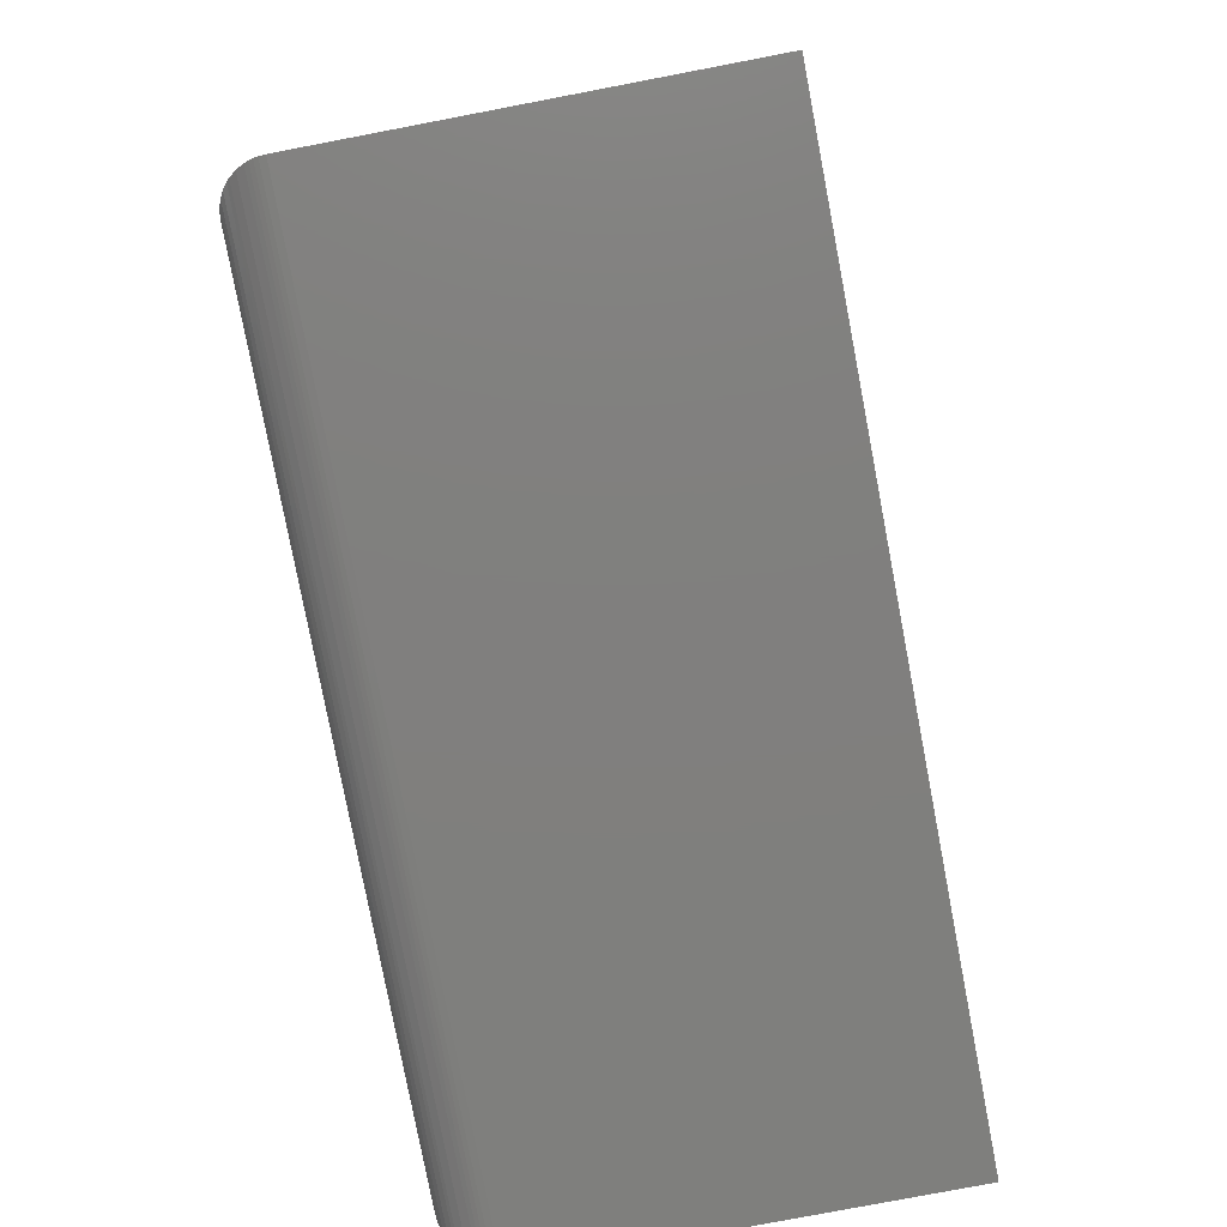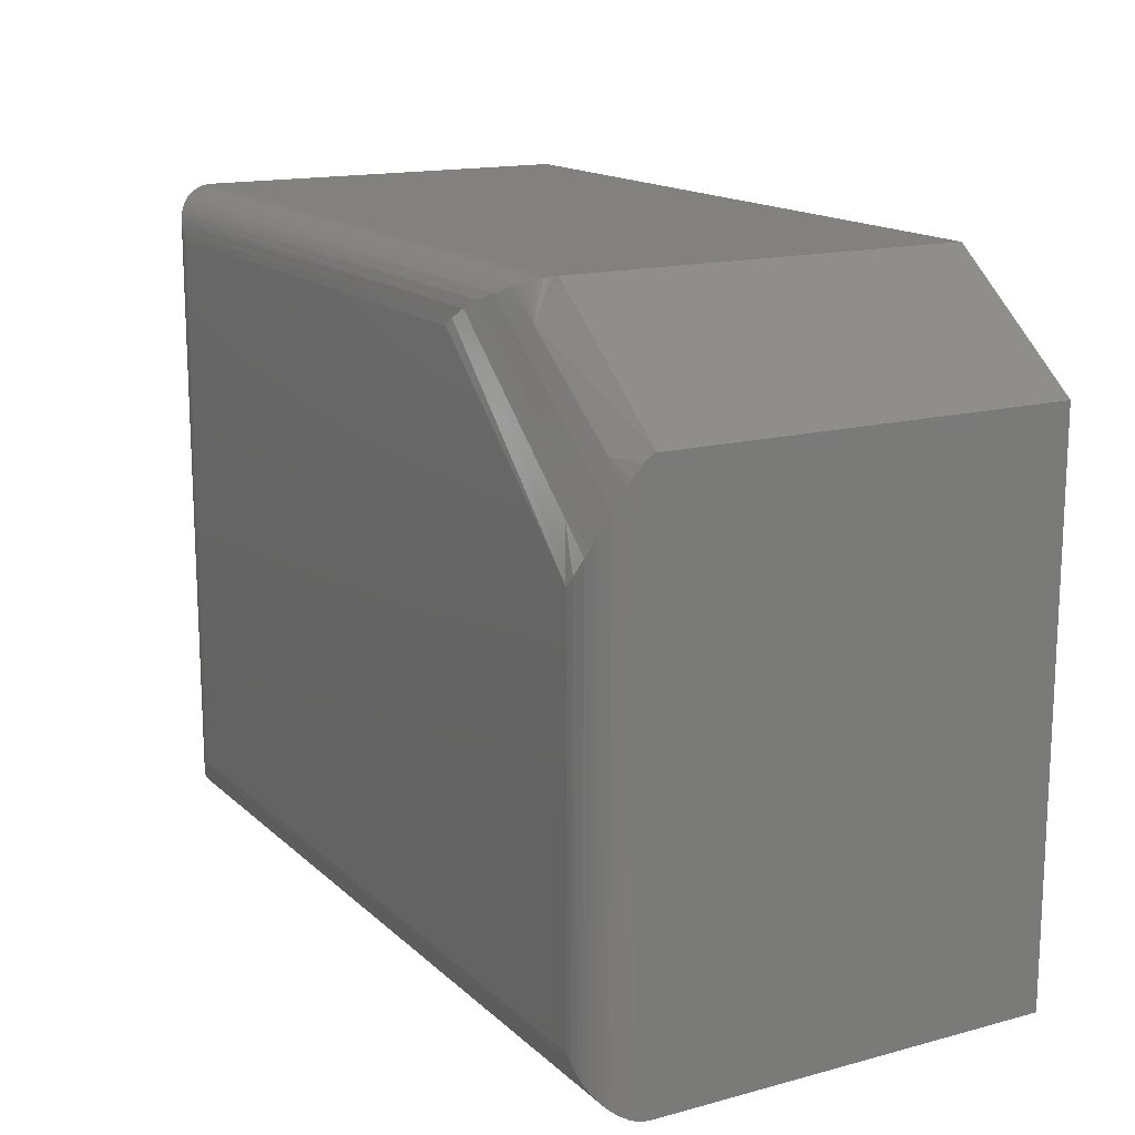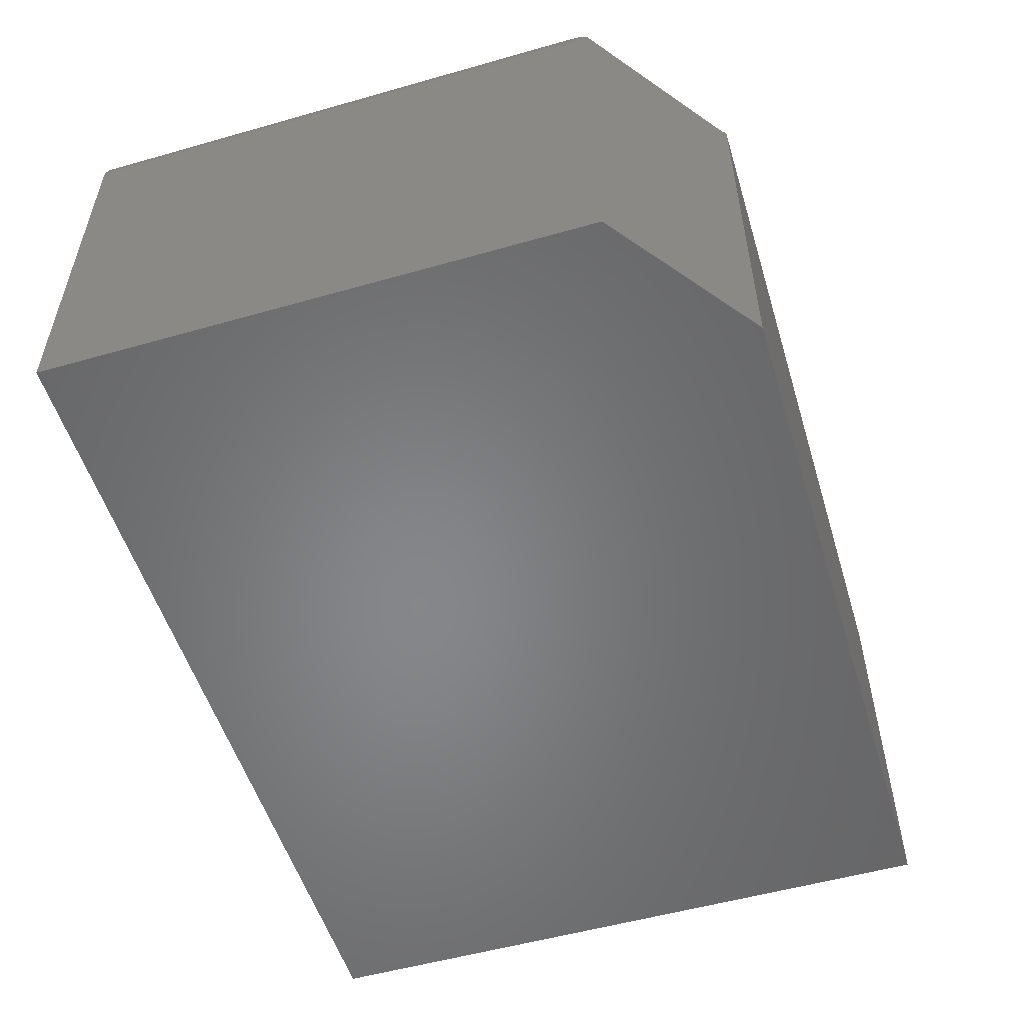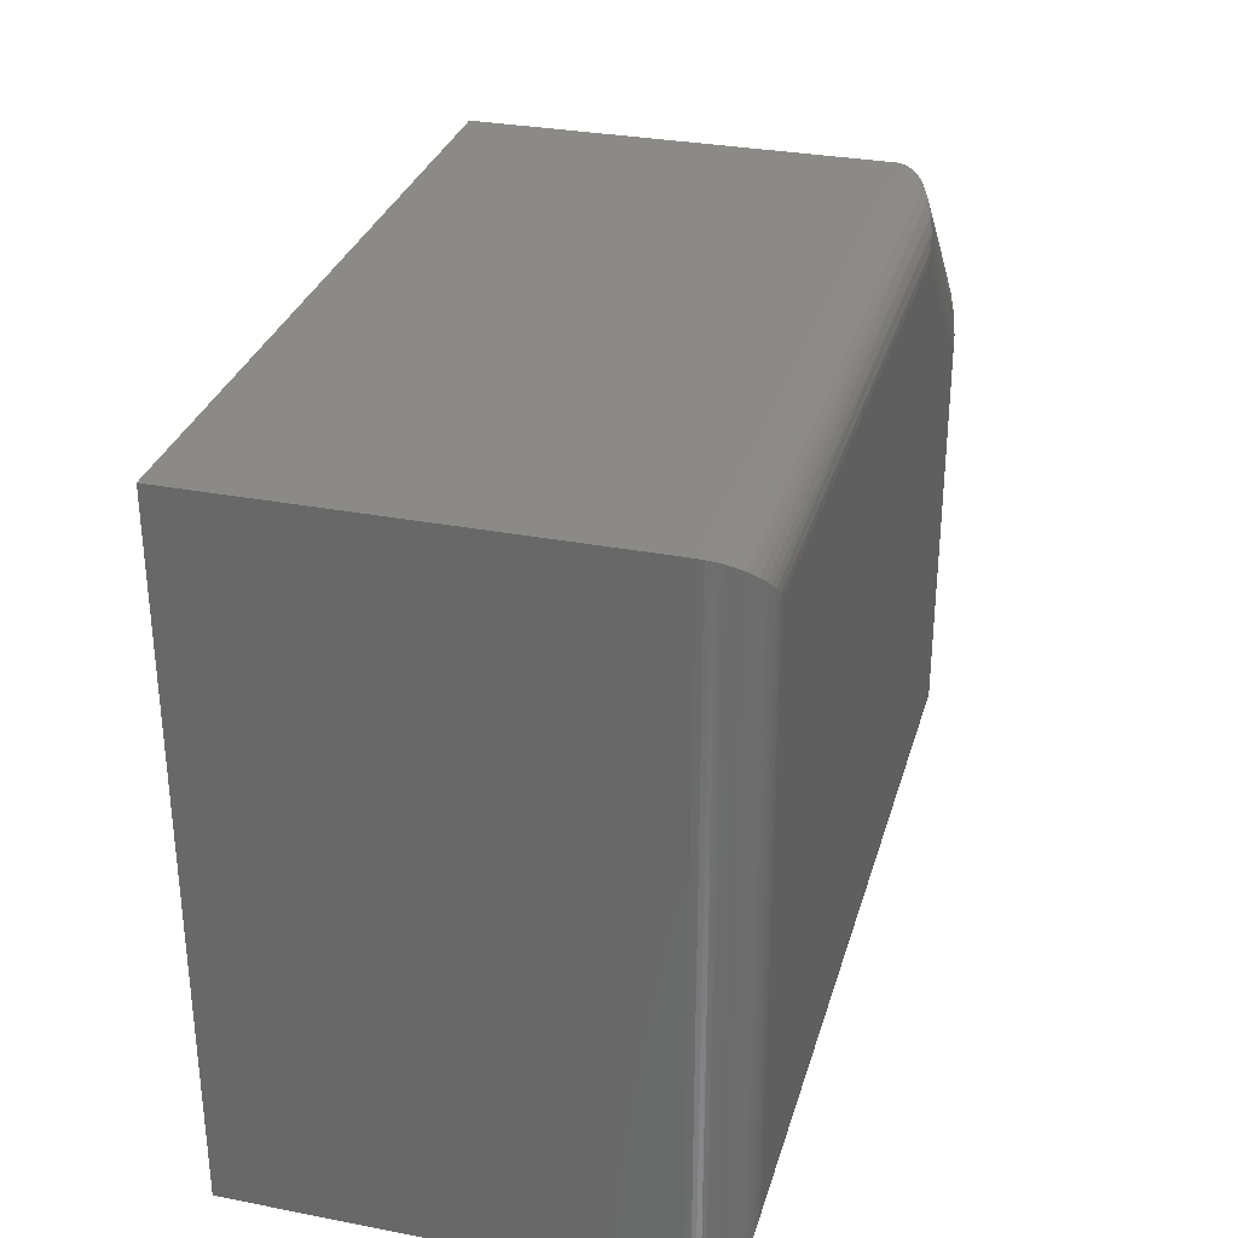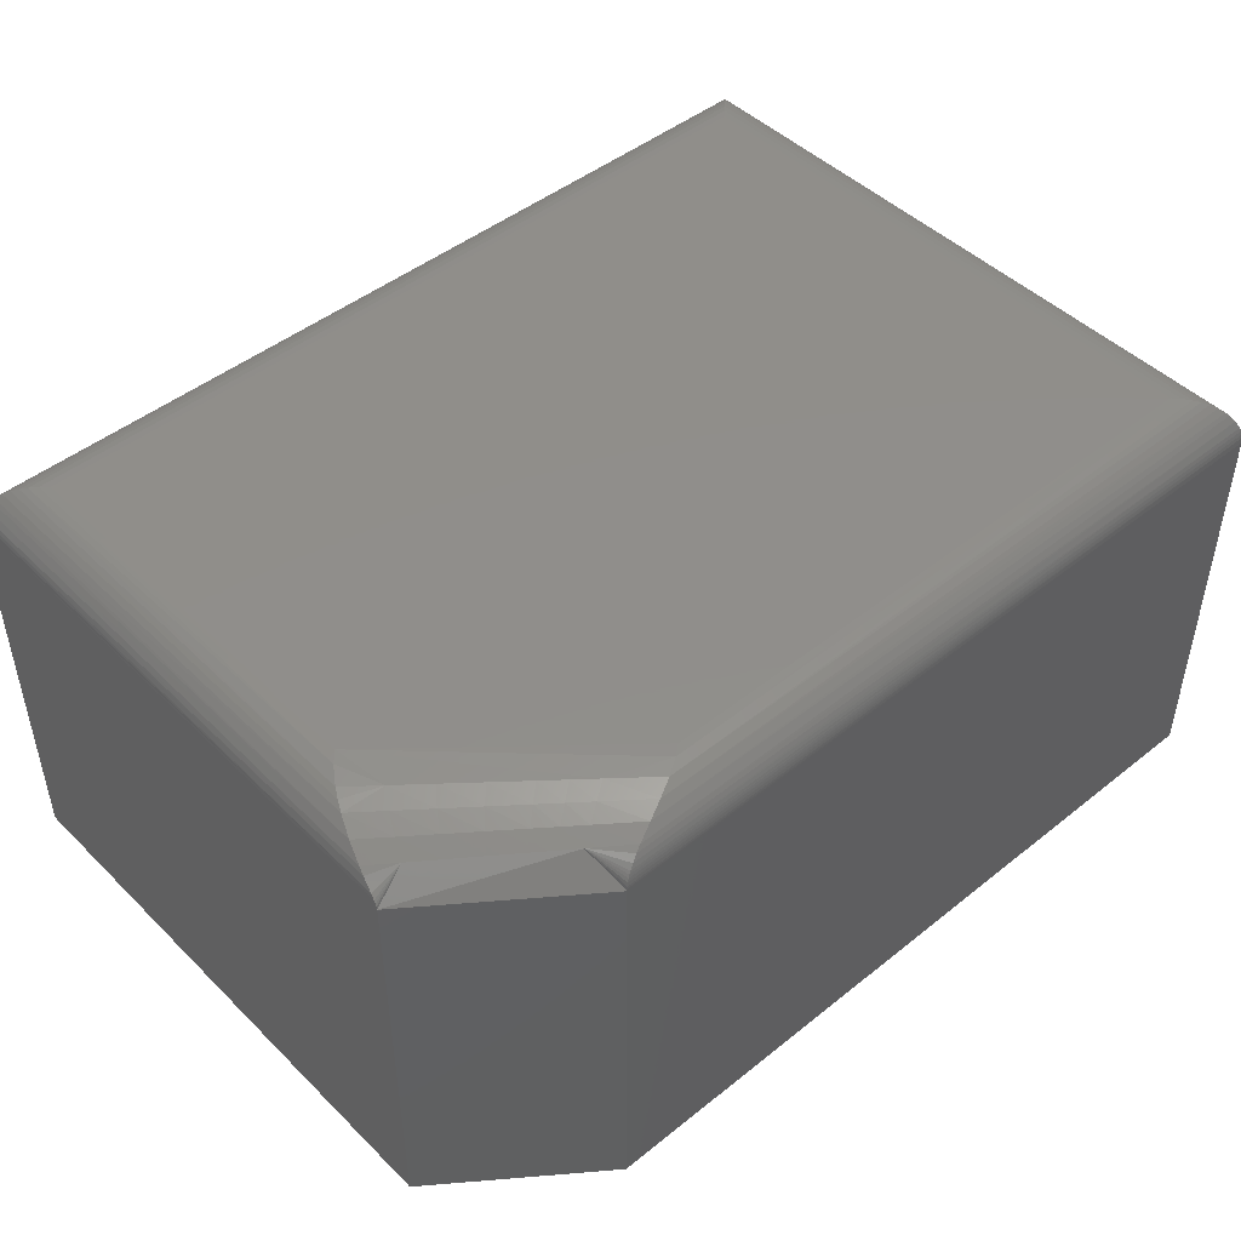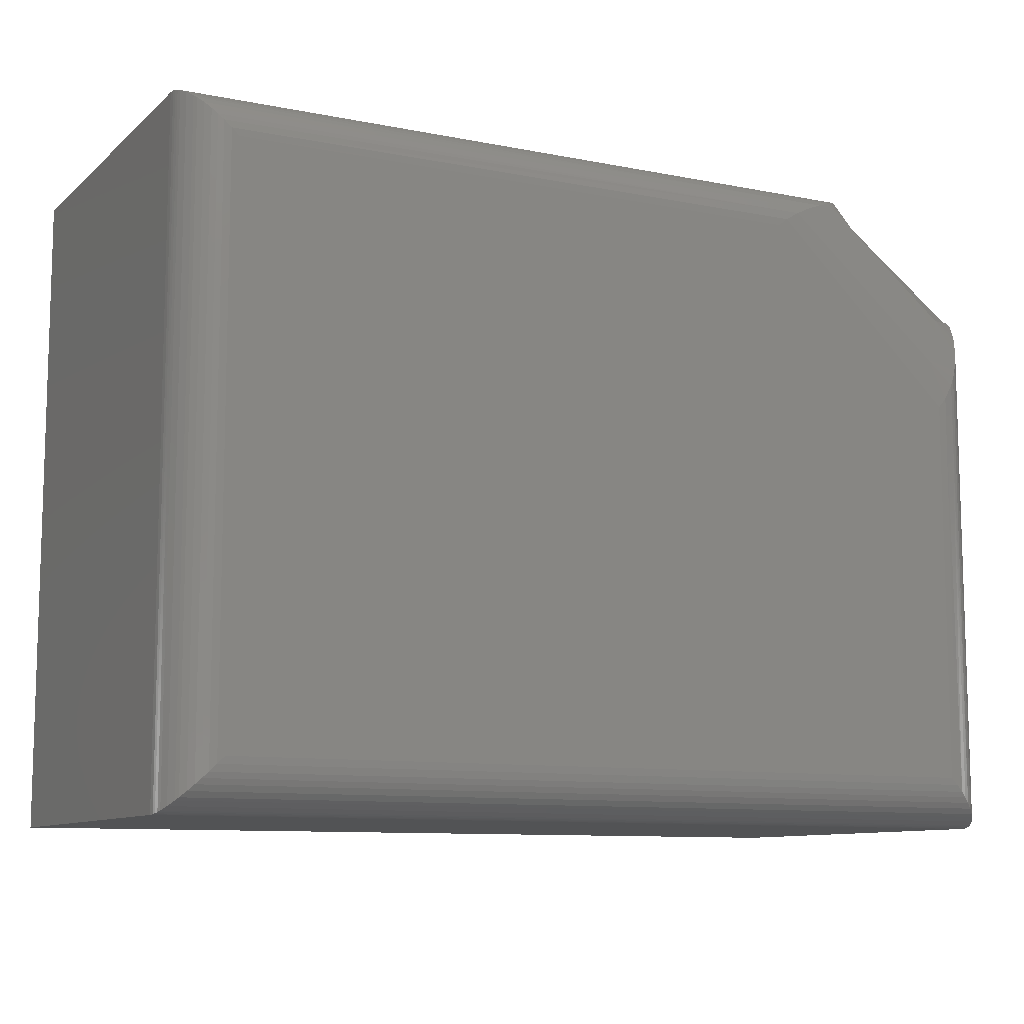
<metadata>
{"format":"stl","ext":"stl","renderer":"f3d","projection":"perspective","resolution":1024,"background":"white","views":[{"elev":-79.5,"azim":100.8,"up":"+Y"},{"elev":15.4,"azim":60.5,"up":"+Y"},{"elev":-53.5,"azim":106.9,"up":"+Z"},{"elev":31.0,"azim":-74.6,"up":"+Y"},{"elev":46.8,"azim":137.8,"up":"+Z"},{"elev":-10.0,"azim":-27.1,"up":"+Y"}]}
</metadata>
<code>
# stl→obj: 99 verts, 194 faces
v -0.75 1.382e-17 0.4365
v -0.2891 -3.81e-05 0.4381
v -0.2891 6.5e-17 0.4365
v -0.7498 -0.0002397 0.4404
v -0.7188 -0.03125 0.4678
v -0.3443 -0.02622 0.4674
v -0.7232 -0.02683 0.4674
v -0.3506 -0.03124 0.4678
v -0.2894 -0.0001486 0.4396
v -0.29 -0.0004565 0.4418
v -0.7493 -0.0006549 0.4429
v -0.2909 -0.0008763 0.4439
v -0.7487 -0.001261 0.4453
v -0.2919 -0.001331 0.4455
v -0.7479 -0.002081 0.4477
v -0.293 -0.001817 0.447
v -0.2954 -0.002871 0.4496
v -0.7457 -0.004275 0.4523
v -0.299 -0.004381 0.4525
v -0.3028 -0.005935 0.4548
v -0.7428 -0.007174 0.4564
v -0.7412 -0.008839 0.4583
v -0.313 -0.01008 0.4595
v -0.7378 -0.01217 0.4613
v -0.3238 -0.01478 0.4631
v -0.7343 -0.01574 0.4636
v -0.7309 -0.0191 0.4653
v -0.3346 -0.02022 0.4658
v -0.7275 -0.02255 0.4665
v -0.2266 -0.1386 0.4678
v -0.2221 -0.3872 0.4674
v -0.2207 -0.1323 0.4672
v -0.2266 -0.3828 0.4678
v -0.2179 -0.3915 0.4665
v -0.2138 -0.1221 0.465
v -0.2144 -0.395 0.4653
v -0.2111 -0.3983 0.4636
v -0.2105 -0.1163 0.4633
v -0.2075 -0.4019 0.4613
v -0.2076 -0.1104 0.4614
v -0.2042 -0.4052 0.4583
v -0.2027 -0.09837 0.4567
v -0.2025 -0.4069 0.4564
v -0.1996 -0.4098 0.4523
v -0.1989 -0.08671 0.4511
v -0.1974 -0.412 0.4477
v -0.1977 -0.08224 0.4486
v -0.1966 -0.4128 0.4453
v -0.1961 -0.07506 0.4437
v -0.196 -0.4134 0.4429
v -0.1956 -0.4138 0.4404
v -0.1957 -0.07255 0.4413
v -0.1955 -0.07142 0.4399
v -0.1953 -0.4141 0.4365
v -0.1953 -0.07031 0.4365
v -0.1954 -0.07069 0.4384
v -0.75 0 0.1875
v -0.2891 5.117e-17 0.1875
v -0.7188 -0.3828 0.4678
v -0.1953 -0.07031 0.1875
v -0.1953 -0.4141 0.1875
v -0.75 -0.4141 0.1875
v -0.2319 -0.1068 0.4651
v -0.25 -0.09151 0.4652
v -0.2682 -0.07623 0.4653
v -0.2863 -0.06095 0.4655
v -0.2984 -0.05077 0.4655
v -0.3105 -0.04059 0.4656
v -0.282 -0.02209 0.4541
v -0.2716 -0.03017 0.4537
v -0.2612 -0.03824 0.4533
v -0.2457 -0.05036 0.4528
v -0.2301 -0.06247 0.4522
v -0.2145 -0.07459 0.4516
v -0.2192 -0.08513 0.4571
v -0.225 -0.09602 0.4616
v -0.291 -0.02774 0.4589
v -0.3006 -0.0339 0.4627
v -0.289 -0.04345 0.4626
v -0.2799 -0.03657 0.4586
v -0.2773 -0.05301 0.4624
v -0.2689 -0.0454 0.4584
v -0.2599 -0.06735 0.4621
v -0.2523 -0.05864 0.4579
v -0.2425 -0.08169 0.4619
v -0.2358 -0.07189 0.4575
v -0.75 -0.4141 0.4365
v -0.7232 -0.3872 0.4674
v -0.7275 -0.3915 0.4665
v -0.7309 -0.395 0.4653
v -0.7343 -0.3983 0.4636
v -0.7378 -0.4019 0.4613
v -0.7412 -0.4052 0.4583
v -0.7428 -0.4069 0.4564
v -0.7457 -0.4098 0.4523
v -0.7479 -0.412 0.4477
v -0.7498 -0.4138 0.4404
v -0.7493 -0.4134 0.4429
v -0.7487 -0.4128 0.4453
f 1 2 3
f 1 4 2
f 5 6 7
f 5 8 6
f 2 4 9
f 10 9 4
f 4 11 10
f 10 11 12
f 12 11 13
f 12 13 14
f 14 13 15
f 14 15 16
f 17 16 15
f 15 18 17
f 17 18 19
f 20 19 18
f 18 21 20
f 20 21 22
f 20 22 23
f 23 22 24
f 23 24 25
f 24 26 25
f 25 26 27
f 25 27 28
f 28 27 29
f 28 29 7
f 28 7 6
f 30 31 32
f 30 33 31
f 32 31 34
f 32 34 35
f 35 34 36
f 35 36 37
f 35 37 38
f 38 37 39
f 38 39 40
f 40 39 41
f 40 41 42
f 42 41 43
f 42 43 44
f 42 44 45
f 45 44 46
f 45 46 47
f 47 46 48
f 47 48 49
f 49 48 50
f 49 50 51
f 49 51 52
f 51 53 52
f 54 55 56
f 54 56 53
f 54 53 51
f 57 1 58
f 58 1 3
f 5 59 8
f 8 59 33
f 8 33 30
f 60 55 61
f 61 55 54
f 62 57 61
f 61 57 58
f 61 58 60
f 60 58 55
f 55 58 3
f 63 32 35
f 63 35 38
f 63 38 40
f 30 32 63
f 30 63 64
f 30 64 65
f 30 65 66
f 30 66 67
f 30 67 68
f 30 68 6
f 30 6 8
f 55 3 69
f 55 69 70
f 55 70 71
f 55 71 72
f 55 72 73
f 55 73 74
f 74 45 47
f 74 47 49
f 74 49 52
f 74 52 53
f 74 53 56
f 74 56 55
f 69 3 2
f 69 2 9
f 69 9 10
f 69 10 12
f 69 12 14
f 69 14 16
f 69 16 17
f 69 17 19
f 69 19 20
f 45 74 42
f 42 74 75
f 42 75 40
f 40 75 76
f 40 76 63
f 69 20 77
f 77 20 23
f 77 23 78
f 78 23 25
f 78 25 68
f 68 25 28
f 68 28 6
f 68 67 78
f 78 67 79
f 78 79 77
f 77 79 80
f 77 80 69
f 69 80 70
f 67 66 79
f 79 66 81
f 79 81 80
f 80 81 82
f 80 82 70
f 70 82 71
f 66 65 81
f 81 65 83
f 81 83 82
f 82 83 84
f 82 84 71
f 71 84 72
f 65 64 83
f 83 64 85
f 83 85 84
f 84 85 86
f 84 86 72
f 72 86 73
f 64 63 85
f 85 63 76
f 85 76 86
f 86 76 75
f 86 75 73
f 73 75 74
f 62 61 87
f 87 61 54
f 1 57 87
f 87 57 62
f 33 88 31
f 33 59 88
f 31 88 89
f 31 89 34
f 34 89 90
f 34 90 36
f 36 90 91
f 36 91 37
f 37 91 92
f 37 92 39
f 39 92 93
f 39 93 41
f 41 93 94
f 41 94 43
f 43 94 95
f 43 95 44
f 44 95 96
f 87 54 97
f 97 54 51
f 97 51 98
f 98 51 50
f 98 50 99
f 99 50 48
f 99 48 96
f 96 48 46
f 96 46 44
f 59 7 88
f 59 5 7
f 15 95 18
f 18 95 94
f 18 94 21
f 21 94 93
f 21 93 22
f 22 93 92
f 22 92 24
f 24 92 91
f 24 91 26
f 26 91 90
f 26 90 27
f 27 90 89
f 27 89 29
f 29 89 88
f 29 88 7
f 1 87 4
f 4 87 97
f 4 97 11
f 11 97 98
f 11 98 13
f 13 98 99
f 13 99 15
f 15 99 96
f 15 96 95

</code>
